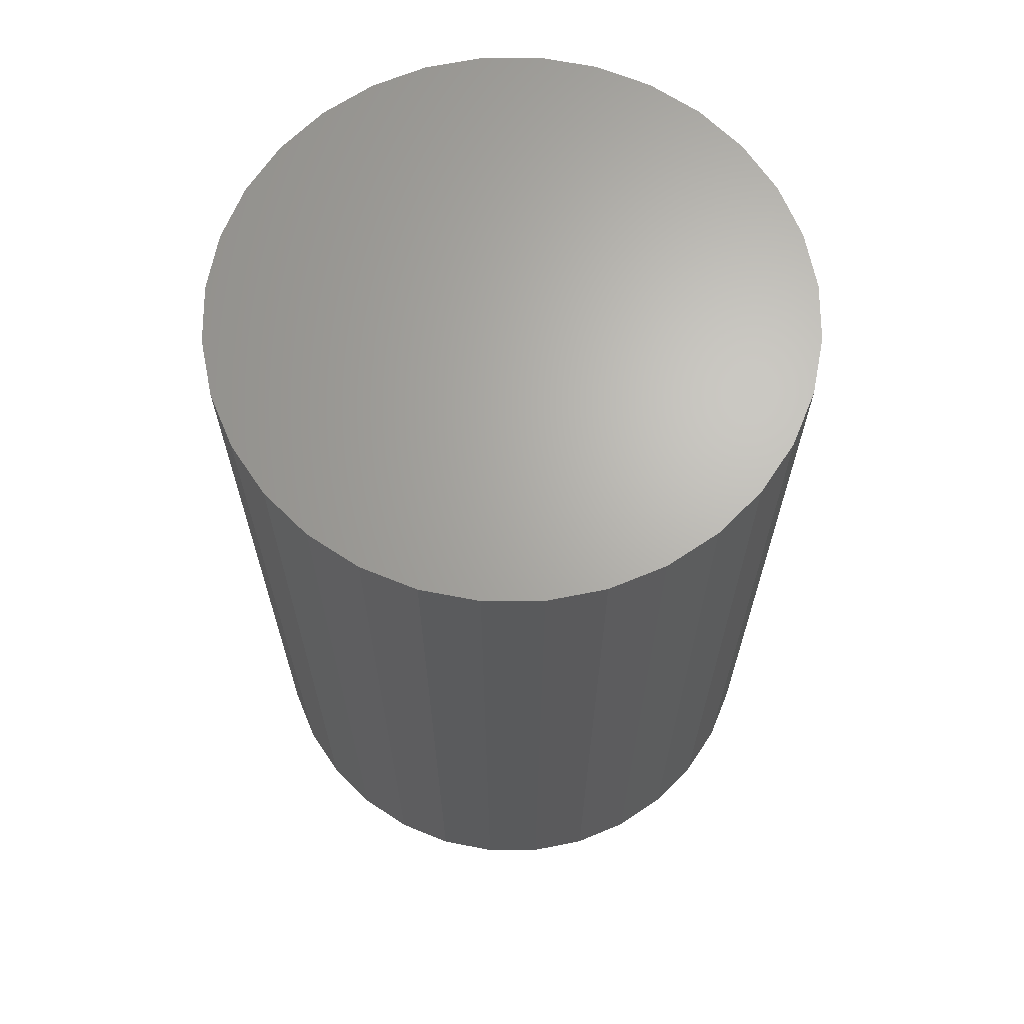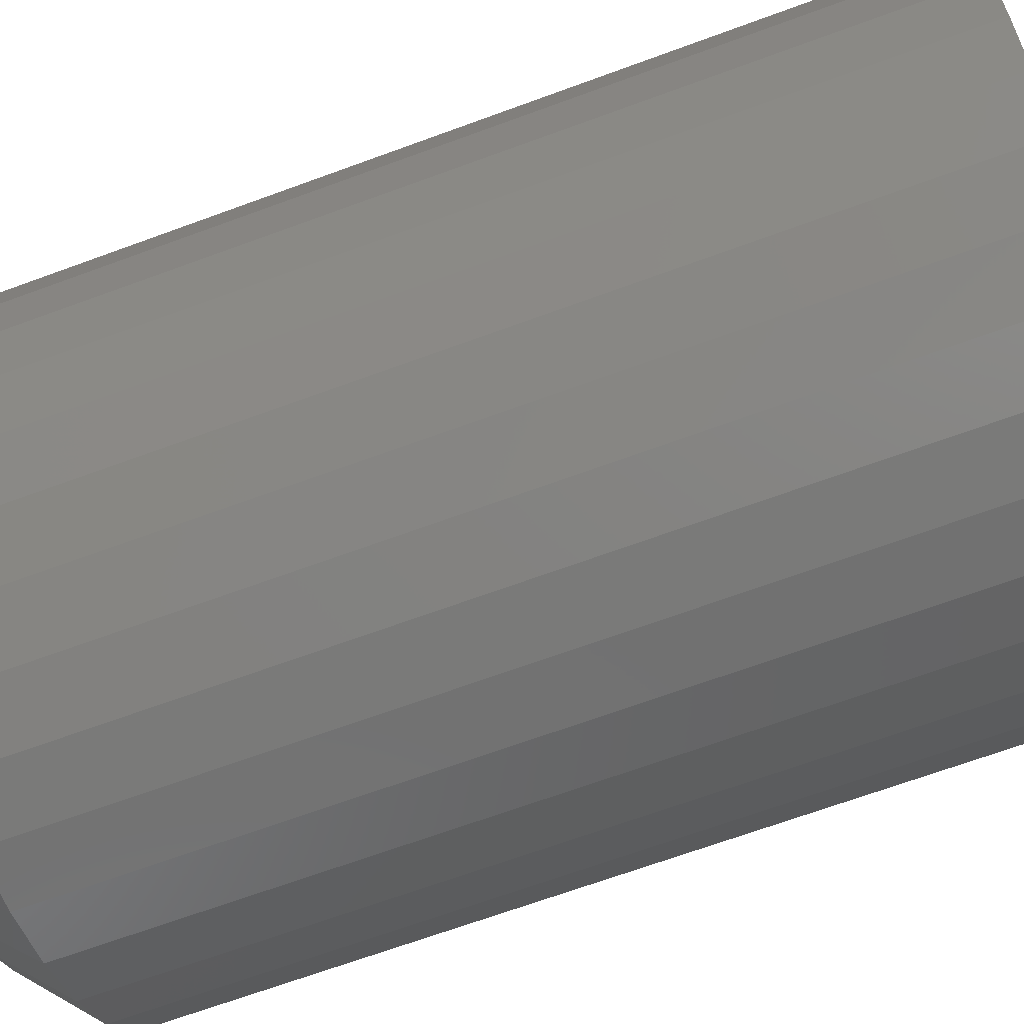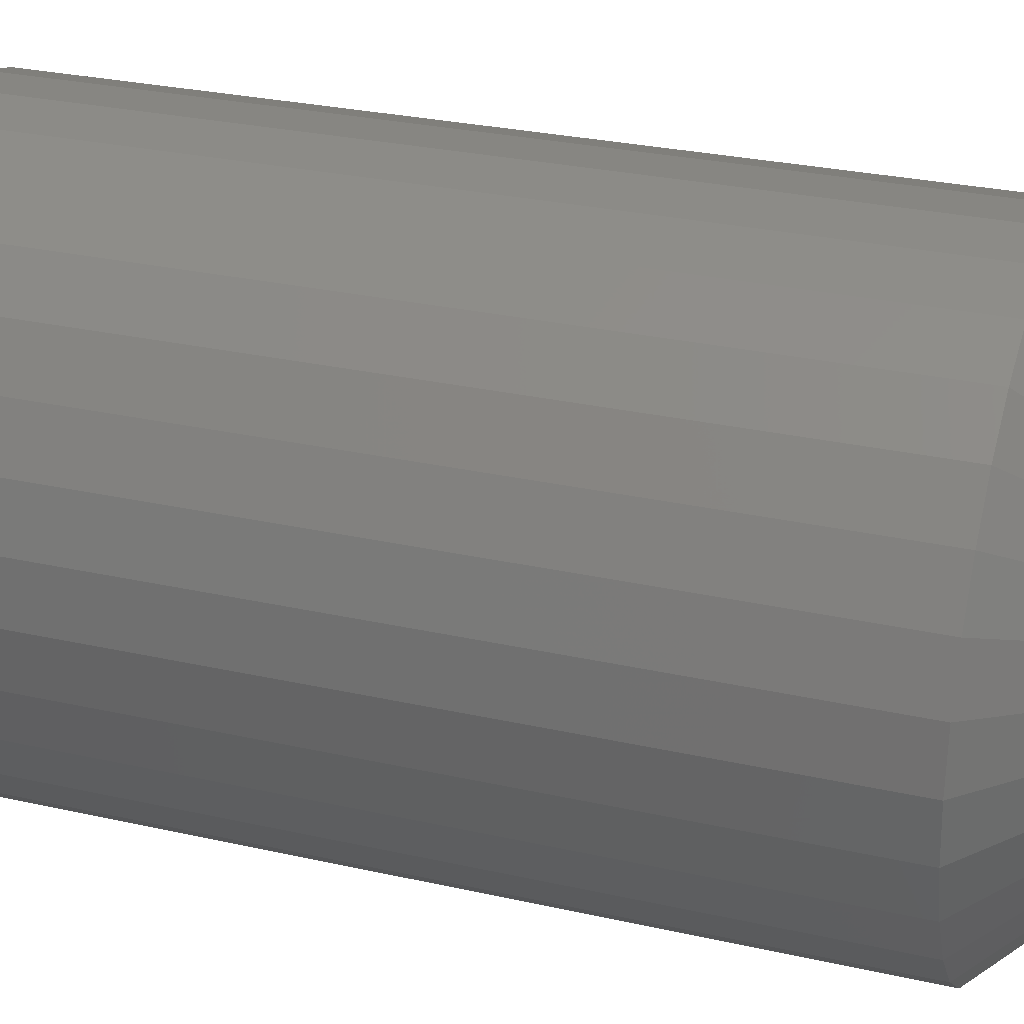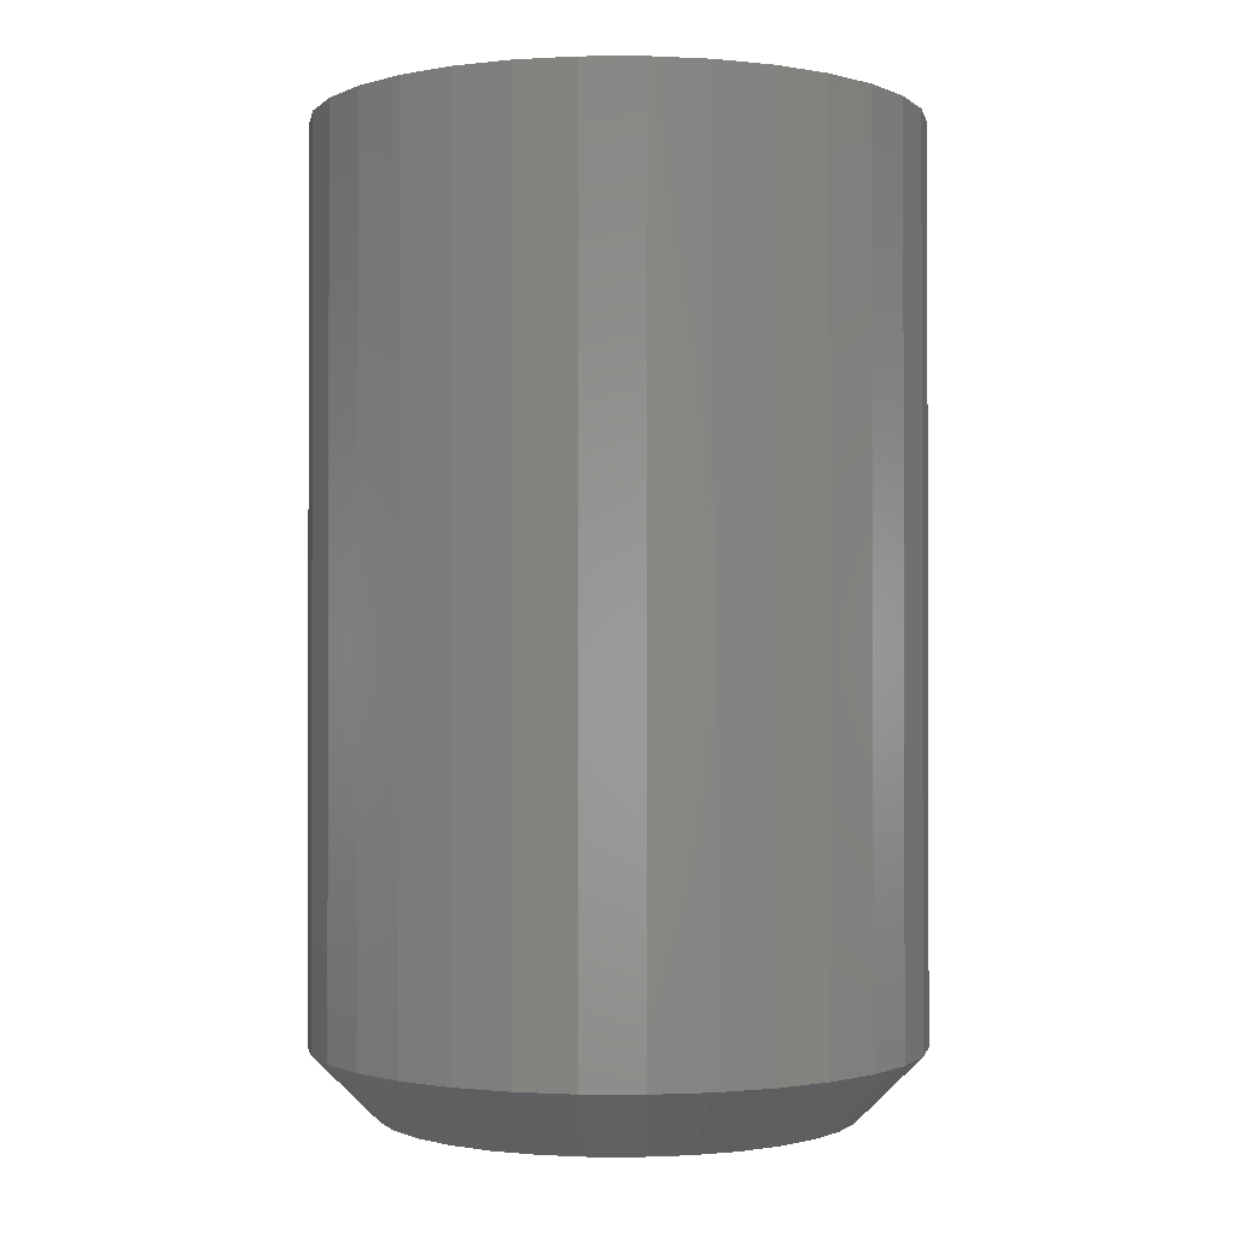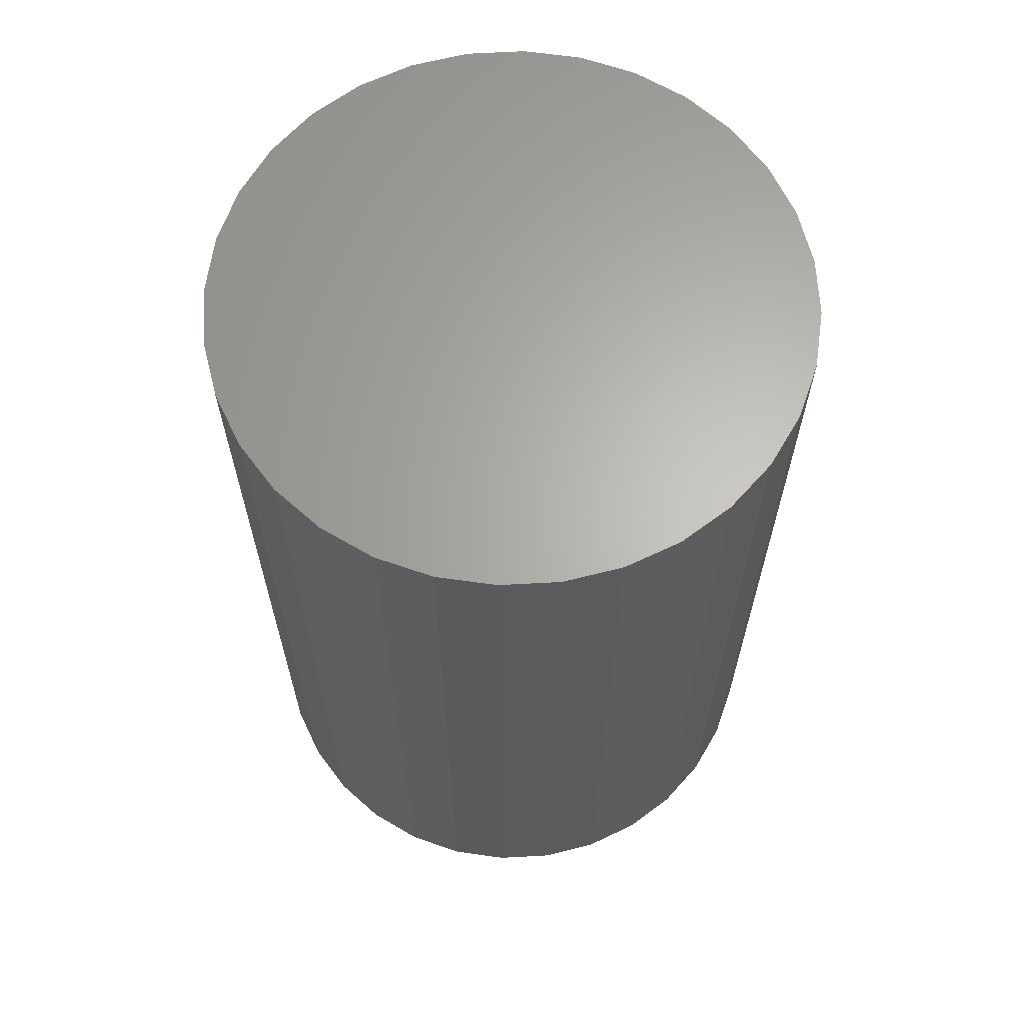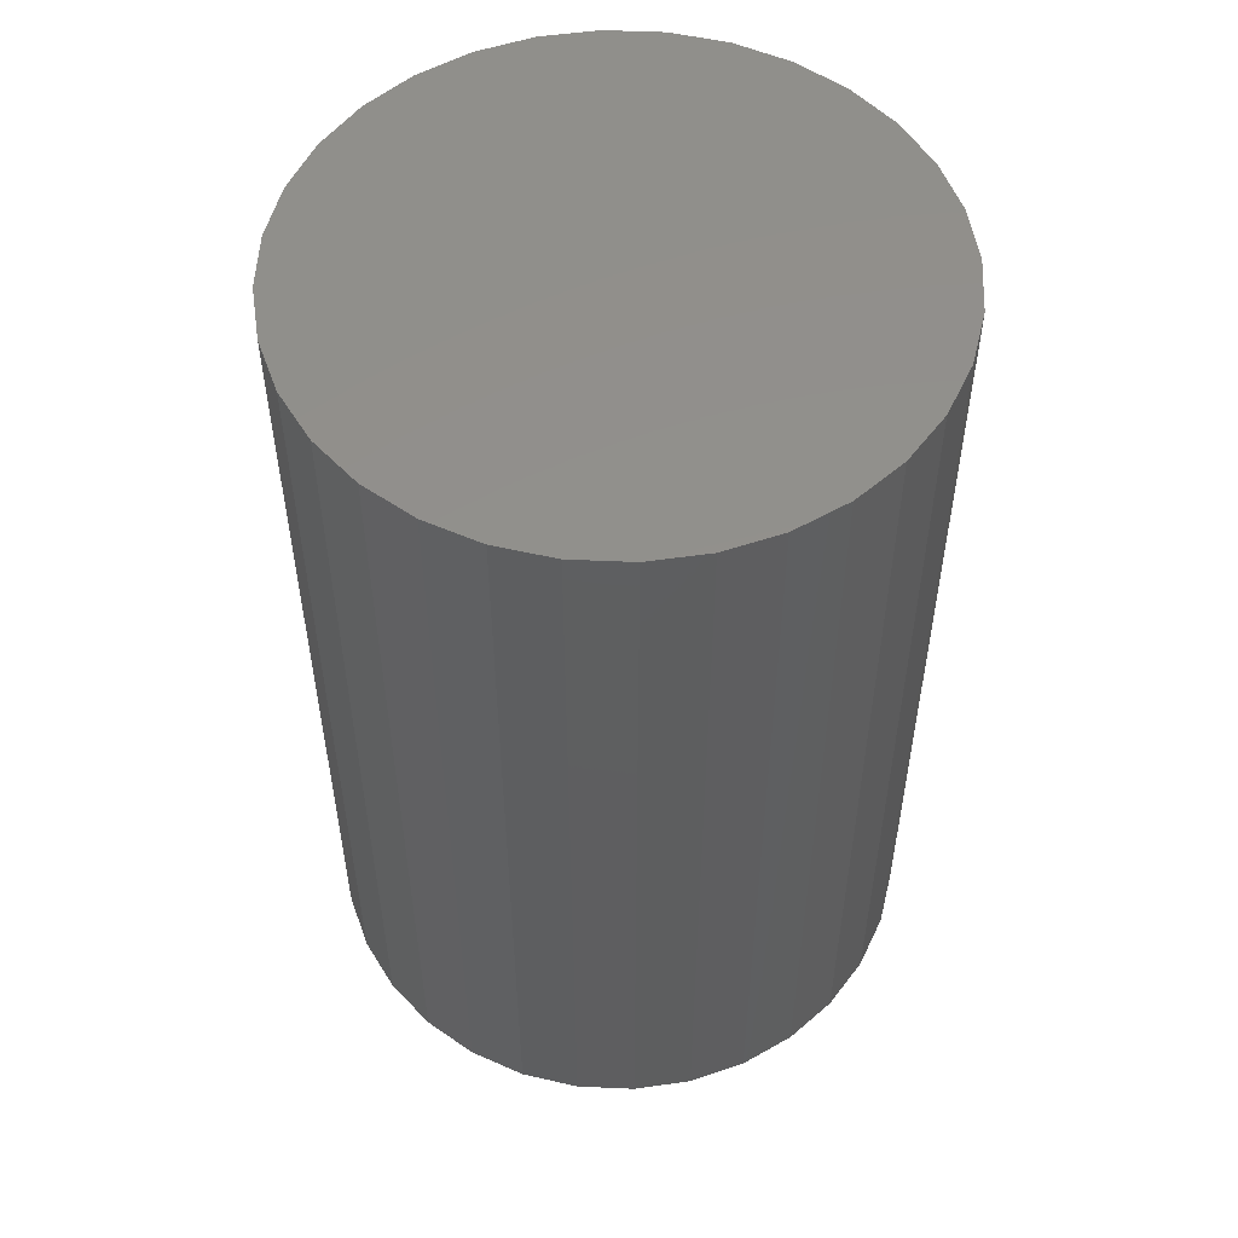
<metadata>
{"format":"stl","ext":"stl","renderer":"f3d","projection":"perspective","resolution":1024,"background":"white","views":[{"elev":66.3,"azim":61.7,"up":"+Y"},{"elev":-68.2,"azim":110.2,"up":"+Z"},{"elev":27.8,"azim":-70.9,"up":"+Z"},{"elev":-1.0,"azim":-128.5,"up":"+Y"},{"elev":64.7,"azim":81.2,"up":"+Y"},{"elev":53.6,"azim":-115.5,"up":"+Y"}]}
</metadata>
<code>
# stl→obj: 96 verts, 188 faces
v 0.2023 -0.2266 0.6307
v 0.224 -0.2266 0.6307
v 0.2132 -0.2266 0.6317
v 0.1919 -0.2266 0.6275
v 0.2344 -0.2266 0.6275
v 0.1824 -0.2266 0.6224
v 0.244 -0.2266 0.6224
v 0.174 -0.2266 0.6155
v 0.2524 -0.2266 0.6155
v 0.1671 -0.2266 0.6071
v 0.2592 -0.2266 0.6071
v 0.1619 -0.2266 0.5975
v 0.2644 -0.2266 0.5975
v 0.2644 -0.2266 0.5551
v 0.1671 -0.2266 0.5455
v 0.2592 -0.2266 0.5455
v 0.174 -0.2266 0.5371
v 0.2524 -0.2266 0.5371
v 0.1824 -0.2266 0.5302
v 0.244 -0.2266 0.5302
v 0.1919 -0.2266 0.5251
v 0.2344 -0.2266 0.5251
v 0.2023 -0.2266 0.522
v 0.224 -0.2266 0.522
v 0.2132 -0.2266 0.5209
v 0.2675 -0.2266 0.5871
v 0.1588 -0.2266 0.5871
v 0.2686 -0.2266 0.5763
v 0.1577 -0.2266 0.5763
v 0.2675 -0.2266 0.5655
v 0.1588 -0.2266 0.5655
v 0.1619 -0.2266 0.5551
v 0.2842 0 0.5763
v 0.2842 -0.2109 0.5763
v 0.2828 0 0.5625
v 0.2828 -0.2109 0.5625
v 0.2788 0 0.5491
v 0.2788 -0.2109 0.5491
v 0.2722 0 0.5368
v 0.2722 -0.2109 0.5368
v 0.2634 0 0.5261
v 0.2634 -0.2109 0.5261
v 0.2526 0 0.5172
v 0.2526 -0.2109 0.5172
v 0.2403 0 0.5107
v 0.2403 -0.2109 0.5107
v 0.227 0 0.5066
v 0.227 -0.2109 0.5066
v 0.2132 0 0.5053
v 0.2132 -0.2109 0.5053
v 0.1993 0 0.5066
v 0.1993 -0.2109 0.5066
v 0.186 0 0.5107
v 0.186 -0.2109 0.5107
v 0.1737 0 0.5172
v 0.1737 -0.2109 0.5172
v 0.1629 0 0.5261
v 0.1629 -0.2109 0.5261
v 0.1541 0 0.5368
v 0.1541 -0.2109 0.5368
v 0.1475 0 0.5491
v 0.1475 -0.2109 0.5491
v 0.1435 0 0.5625
v 0.1435 -0.2109 0.5625
v 0.1421 0 0.5763
v 0.1421 -0.2109 0.5763
v 0.1435 0 0.5902
v 0.1435 -0.2109 0.5902
v 0.1475 0 0.6035
v 0.1475 -0.2109 0.6035
v 0.1541 0 0.6158
v 0.1541 -0.2109 0.6158
v 0.1629 0 0.6266
v 0.1629 -0.2109 0.6266
v 0.1737 0 0.6354
v 0.1737 -0.2109 0.6354
v 0.186 0 0.642
v 0.186 -0.2109 0.642
v 0.1993 0 0.646
v 0.1993 -0.2109 0.646
v 0.2132 0 0.6474
v 0.2132 -0.2109 0.6474
v 0.227 0 0.646
v 0.227 -0.2109 0.646
v 0.2403 0 0.642
v 0.2403 -0.2109 0.642
v 0.2526 0 0.6354
v 0.2526 -0.2109 0.6354
v 0.2634 0 0.6266
v 0.2634 -0.2109 0.6266
v 0.2722 0 0.6158
v 0.2722 -0.2109 0.6158
v 0.2788 0 0.6035
v 0.2788 -0.2109 0.6035
v 0.2828 0 0.5902
v 0.2828 -0.2109 0.5902
f 1 2 3
f 2 1 4
f 2 4 5
f 5 4 6
f 5 6 7
f 7 6 8
f 7 8 9
f 9 8 10
f 9 10 11
f 11 10 12
f 11 12 13
f 14 15 16
f 16 15 17
f 16 17 18
f 18 17 19
f 18 19 20
f 20 19 21
f 20 21 22
f 22 21 23
f 22 23 24
f 24 23 25
f 13 12 26
f 26 12 27
f 26 27 28
f 28 27 29
f 28 29 30
f 30 29 31
f 30 31 14
f 14 31 32
f 14 32 15
f 33 34 35
f 35 34 36
f 35 36 37
f 37 36 38
f 37 38 39
f 39 38 40
f 39 40 41
f 41 40 42
f 41 42 43
f 43 42 44
f 43 44 45
f 45 44 46
f 45 46 47
f 47 46 48
f 47 48 49
f 49 48 50
f 49 50 51
f 51 50 52
f 51 52 53
f 53 52 54
f 53 54 55
f 55 54 56
f 55 56 57
f 57 56 58
f 57 58 59
f 59 58 60
f 59 60 61
f 61 60 62
f 61 62 63
f 63 62 64
f 63 64 65
f 65 64 66
f 65 66 67
f 67 66 68
f 67 68 69
f 69 68 70
f 69 70 71
f 71 70 72
f 71 72 73
f 73 72 74
f 73 74 75
f 75 74 76
f 75 76 77
f 77 76 78
f 77 78 79
f 79 78 80
f 79 80 81
f 81 80 82
f 81 82 83
f 83 82 84
f 83 84 85
f 85 84 86
f 85 86 87
f 87 86 88
f 87 88 89
f 89 88 90
f 89 90 91
f 91 90 92
f 91 92 93
f 93 92 94
f 93 94 95
f 95 94 96
f 95 96 33
f 33 96 34
f 29 27 66
f 27 68 66
f 34 96 28
f 96 26 28
f 96 94 13
f 26 96 13
f 92 90 11
f 11 94 92
f 13 94 11
f 88 86 5
f 7 88 5
f 7 9 88
f 84 82 2
f 2 86 84
f 5 86 2
f 80 78 4
f 1 80 4
f 1 3 80
f 76 74 6
f 6 78 76
f 4 78 6
f 72 70 12
f 10 72 12
f 10 8 72
f 27 70 68
f 12 70 27
f 9 11 90
f 90 88 9
f 3 2 82
f 82 80 3
f 8 6 74
f 74 72 8
f 28 30 34
f 30 36 34
f 66 64 29
f 64 31 29
f 64 62 32
f 31 64 32
f 60 58 15
f 15 62 60
f 32 62 15
f 56 54 21
f 19 56 21
f 19 17 56
f 52 50 23
f 23 54 52
f 21 54 23
f 48 46 22
f 24 48 22
f 24 25 48
f 44 42 20
f 20 46 44
f 22 46 20
f 40 38 14
f 16 40 14
f 16 18 40
f 30 38 36
f 14 38 30
f 17 15 58
f 58 56 17
f 25 23 50
f 50 48 25
f 18 20 42
f 42 40 18
f 81 83 79
f 77 79 83
f 85 77 83
f 75 77 85
f 87 75 85
f 73 75 87
f 89 73 87
f 71 73 89
f 91 71 89
f 41 57 39
f 55 57 41
f 43 55 41
f 53 55 43
f 45 53 43
f 51 53 45
f 47 51 45
f 49 51 47
f 57 59 39
f 39 59 61
f 39 61 37
f 37 61 63
f 37 63 35
f 35 63 65
f 35 65 33
f 33 65 67
f 33 67 95
f 95 67 69
f 95 69 93
f 93 69 71
f 93 71 91

</code>
